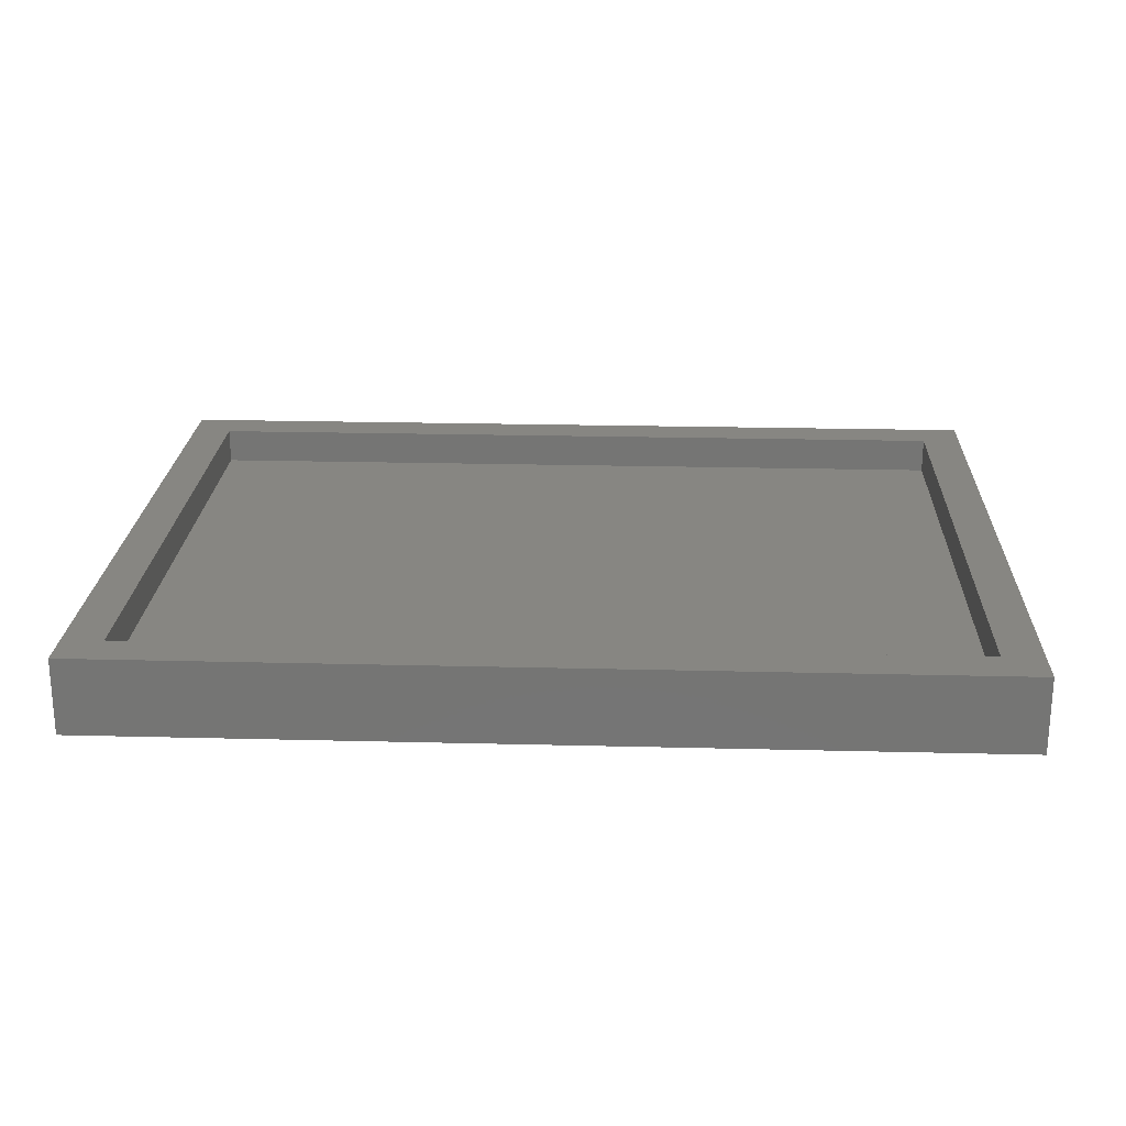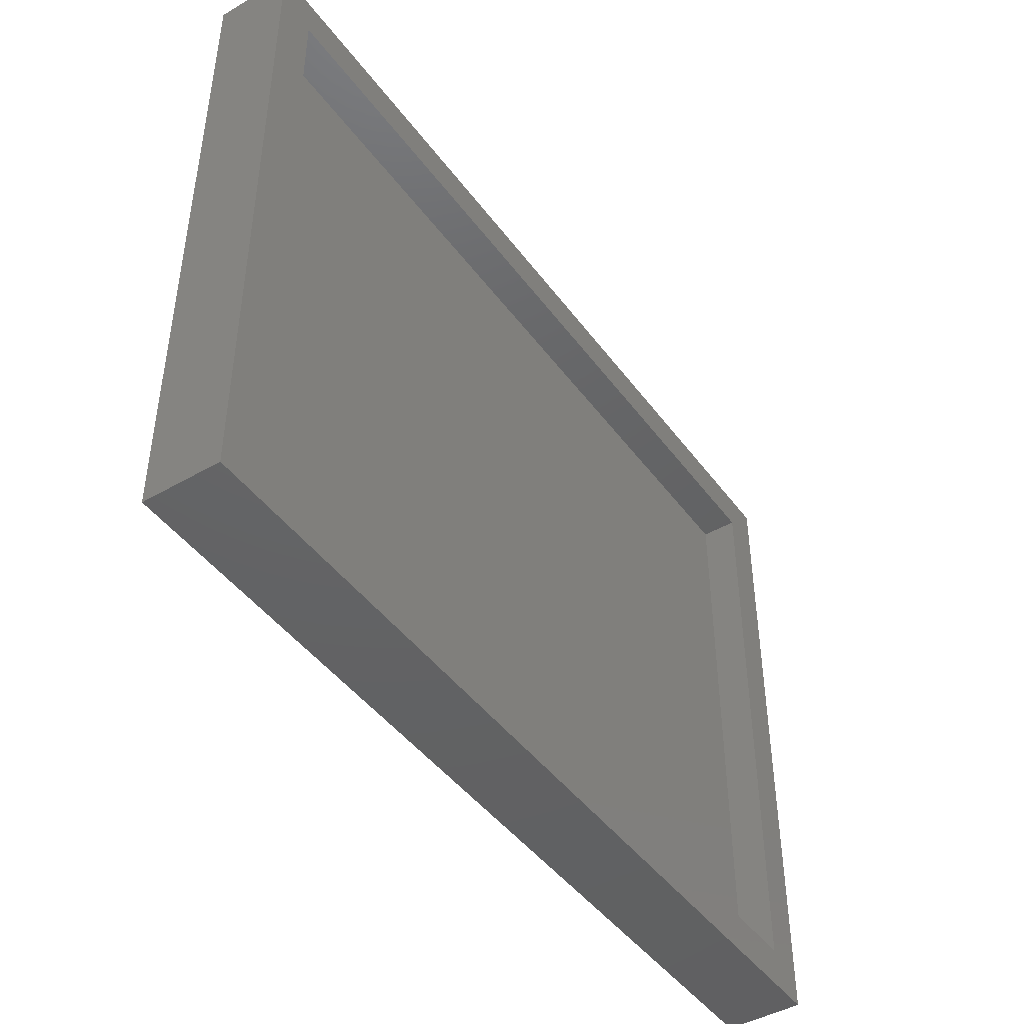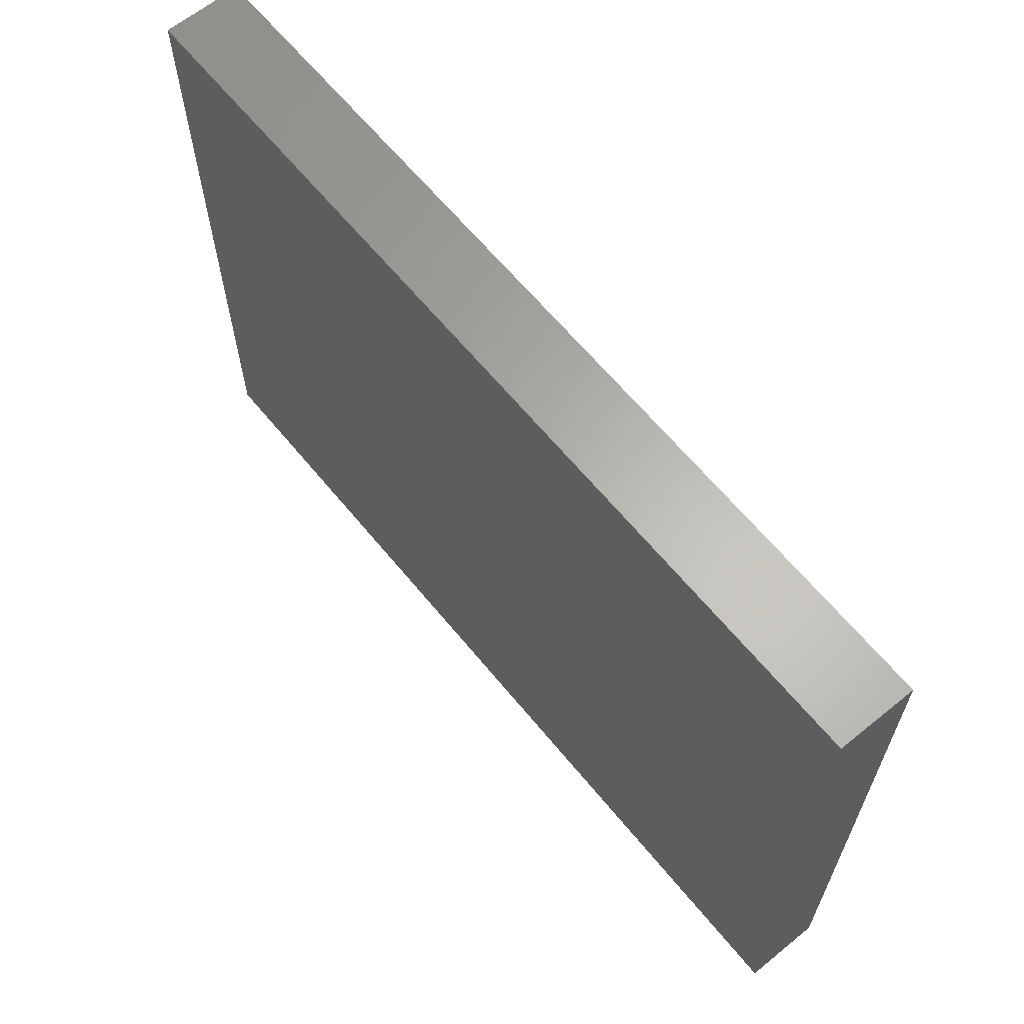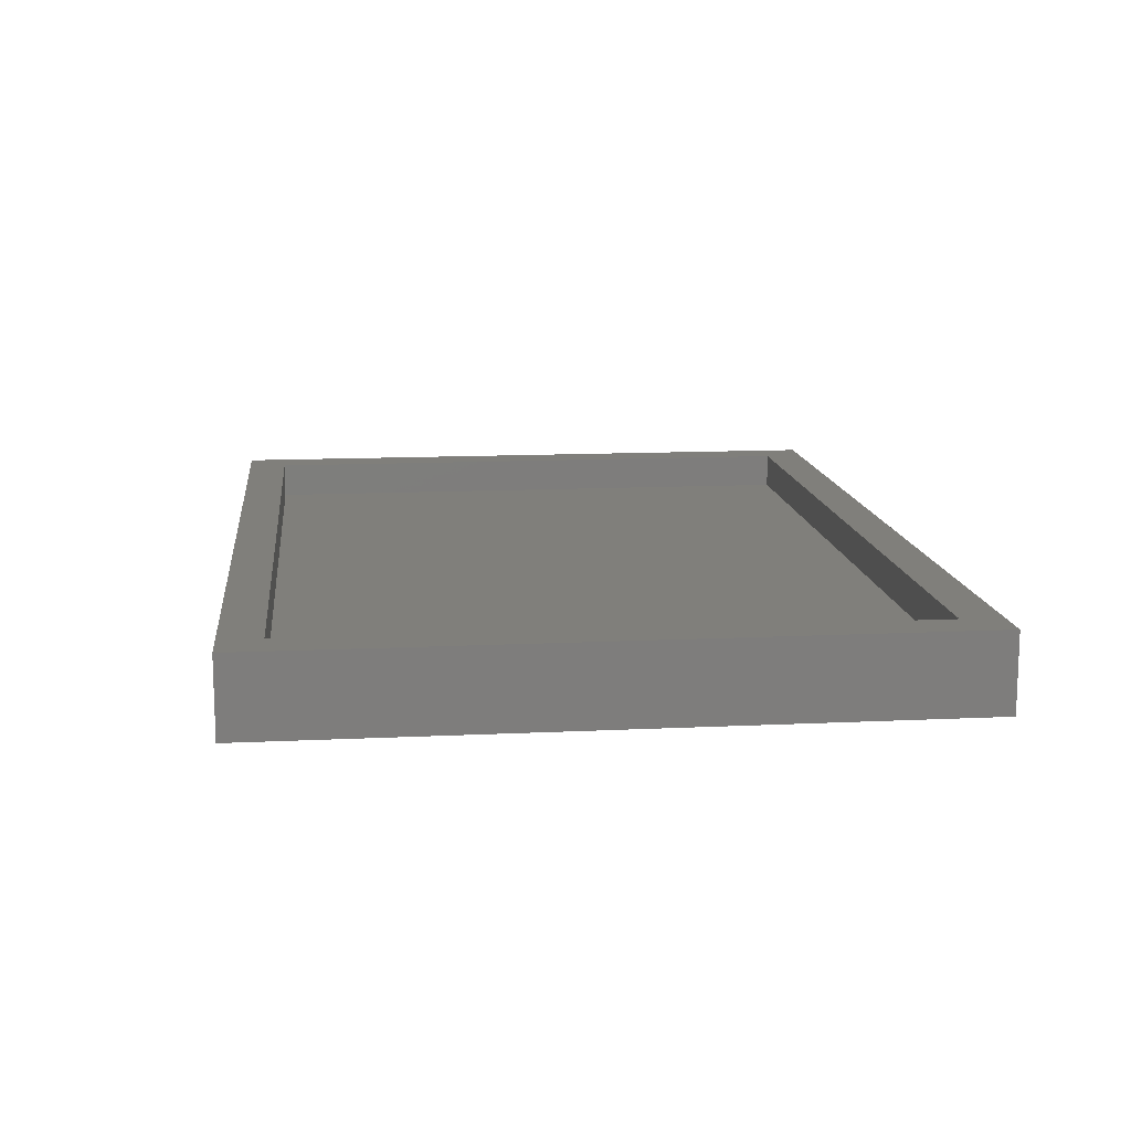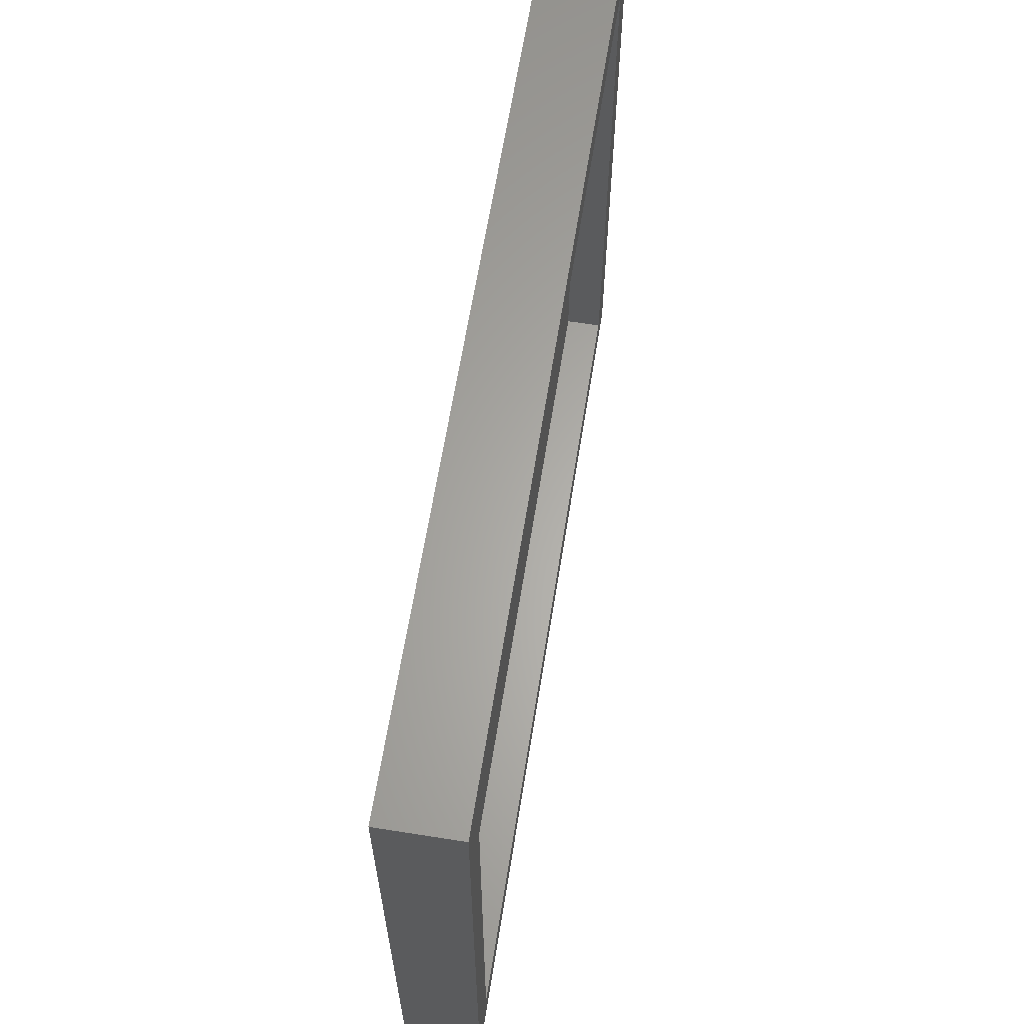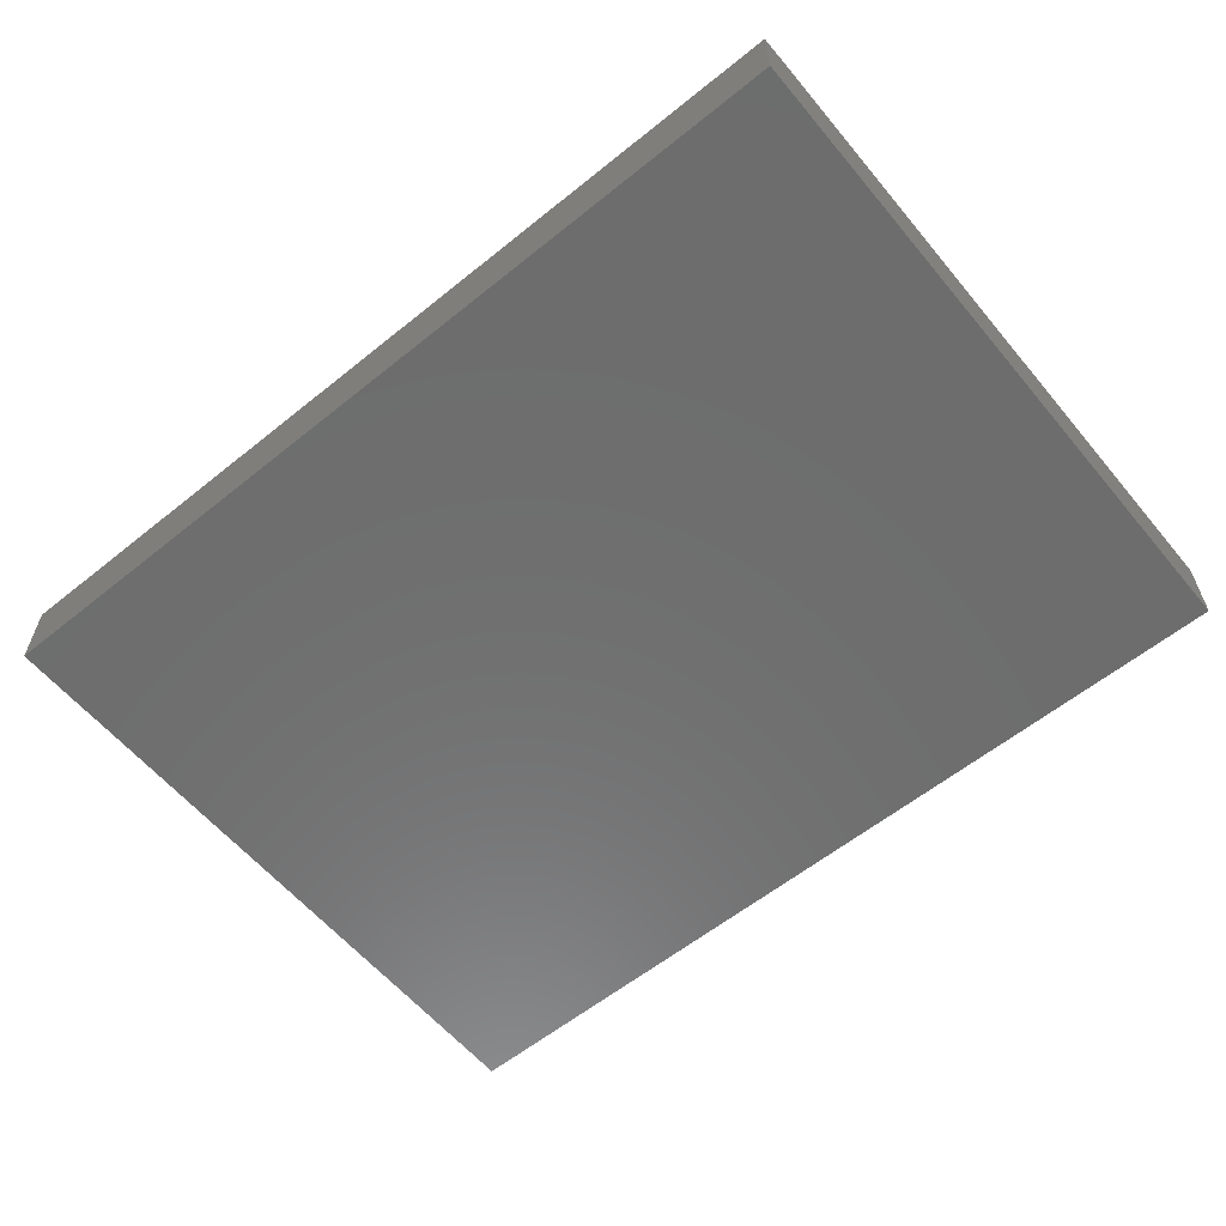
<metadata>
{"format":"stl","ext":"stl","renderer":"f3d","projection":"perspective","resolution":1024,"background":"white","views":[{"elev":22.4,"azim":-177.5,"up":"+Z"},{"elev":-44.9,"azim":-56.0,"up":"+Y"},{"elev":63.7,"azim":-129.3,"up":"+Y"},{"elev":13.0,"azim":83.7,"up":"+Z"},{"elev":63.4,"azim":-80.9,"up":"+Y"},{"elev":-59.5,"azim":39.6,"up":"+Z"}]}
</metadata>
<code>
# stl→obj: 16 verts, 28 faces
v 0.7734 -0.5859 0.1094
v 0.7031 -0.5156 0.1094
v -0.7734 -0.5859 0.1094
v -0.7031 -0.5156 0.1094
v -0.7734 0.582 0.1094
v -0.7031 0.5117 0.1094
v 0.7734 0.582 0.1094
v 0.7031 0.5117 0.1094
v -0.7031 -0.5156 0.04688
v 0.7031 -0.5156 0.04688
v 0.7031 0.5117 0.04688
v -0.7031 0.5117 0.04688
v -0.7734 -0.5859 -0.02344
v 0.7734 -0.5859 -0.02344
v 0.7734 0.582 -0.02344
v -0.7734 0.582 -0.02344
f 1 2 3
f 3 2 4
f 3 4 5
f 5 4 6
f 5 6 7
f 7 6 8
f 7 8 1
f 1 8 2
f 4 2 9
f 9 2 10
f 2 8 10
f 10 8 11
f 8 6 11
f 11 6 12
f 6 4 12
f 12 4 9
f 3 13 1
f 1 13 14
f 1 14 7
f 7 14 15
f 7 15 5
f 5 15 16
f 5 16 3
f 3 16 13
f 16 15 13
f 13 15 14
f 12 9 11
f 11 9 10

</code>
